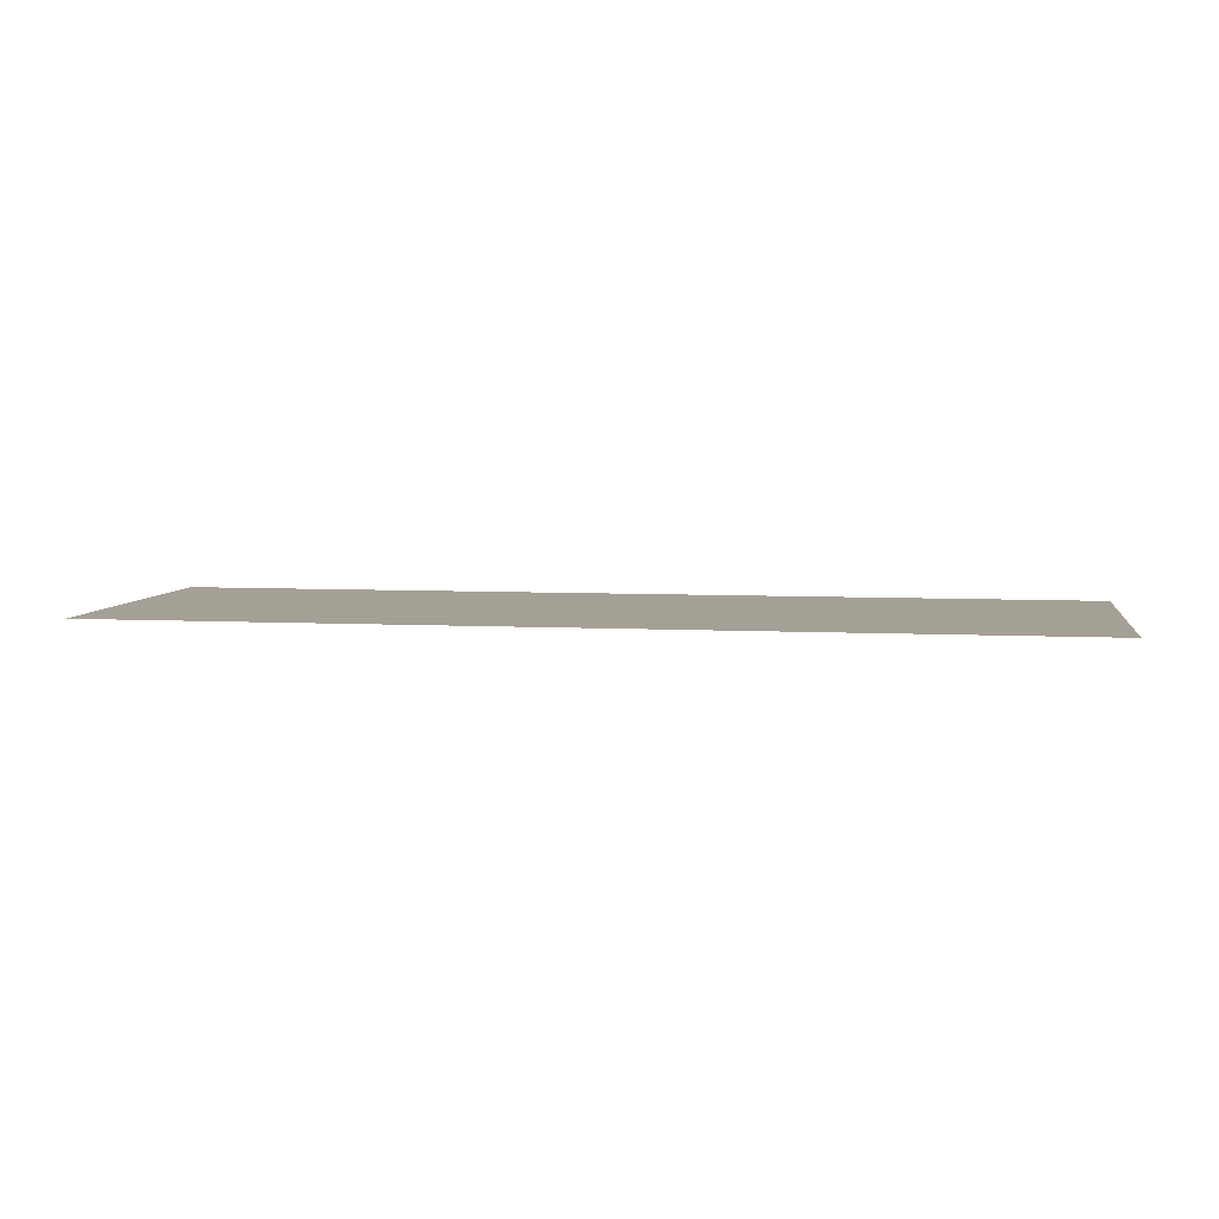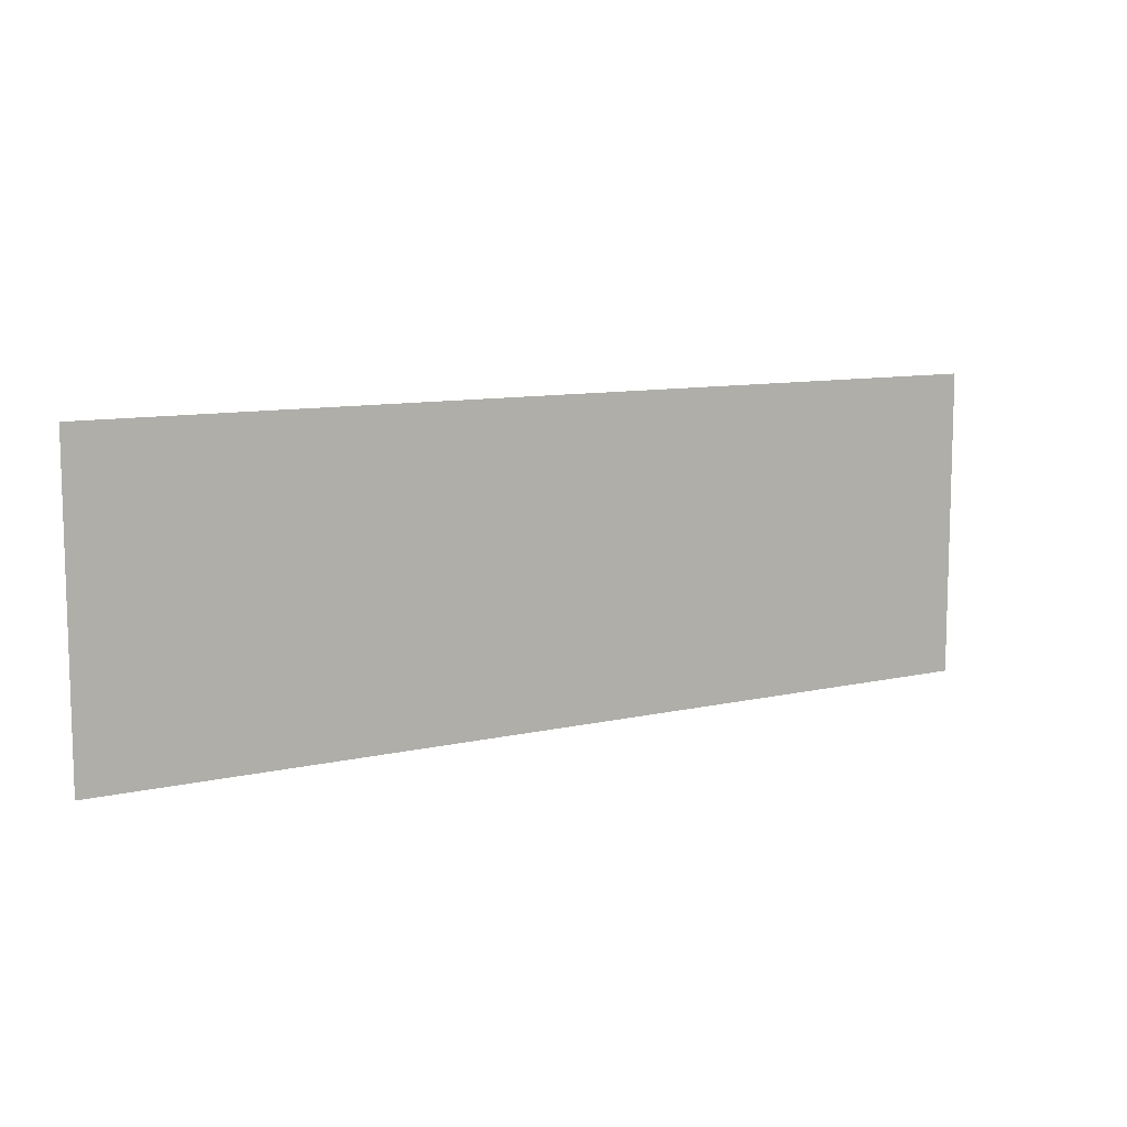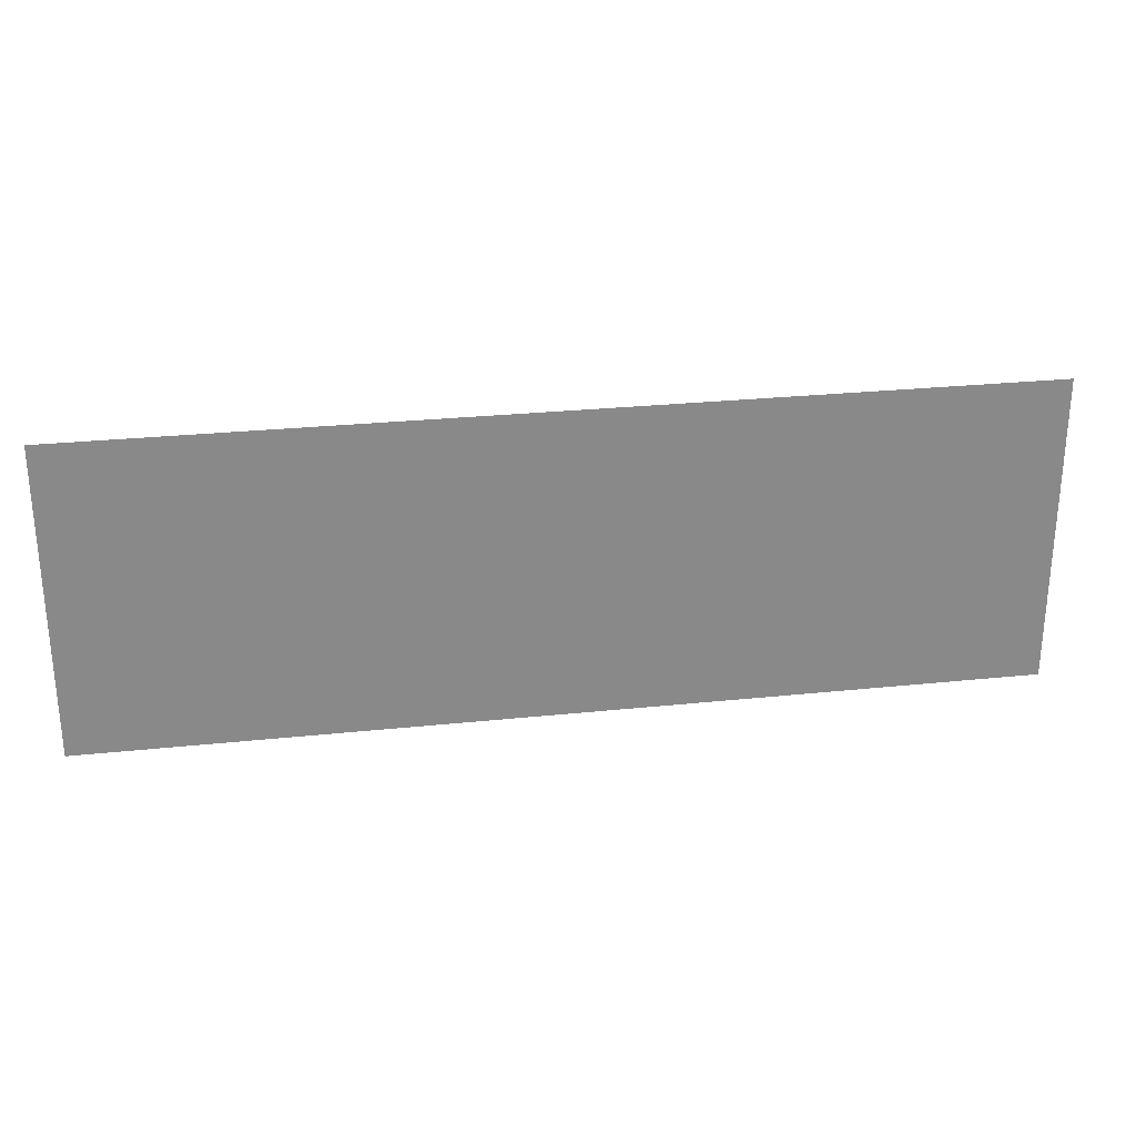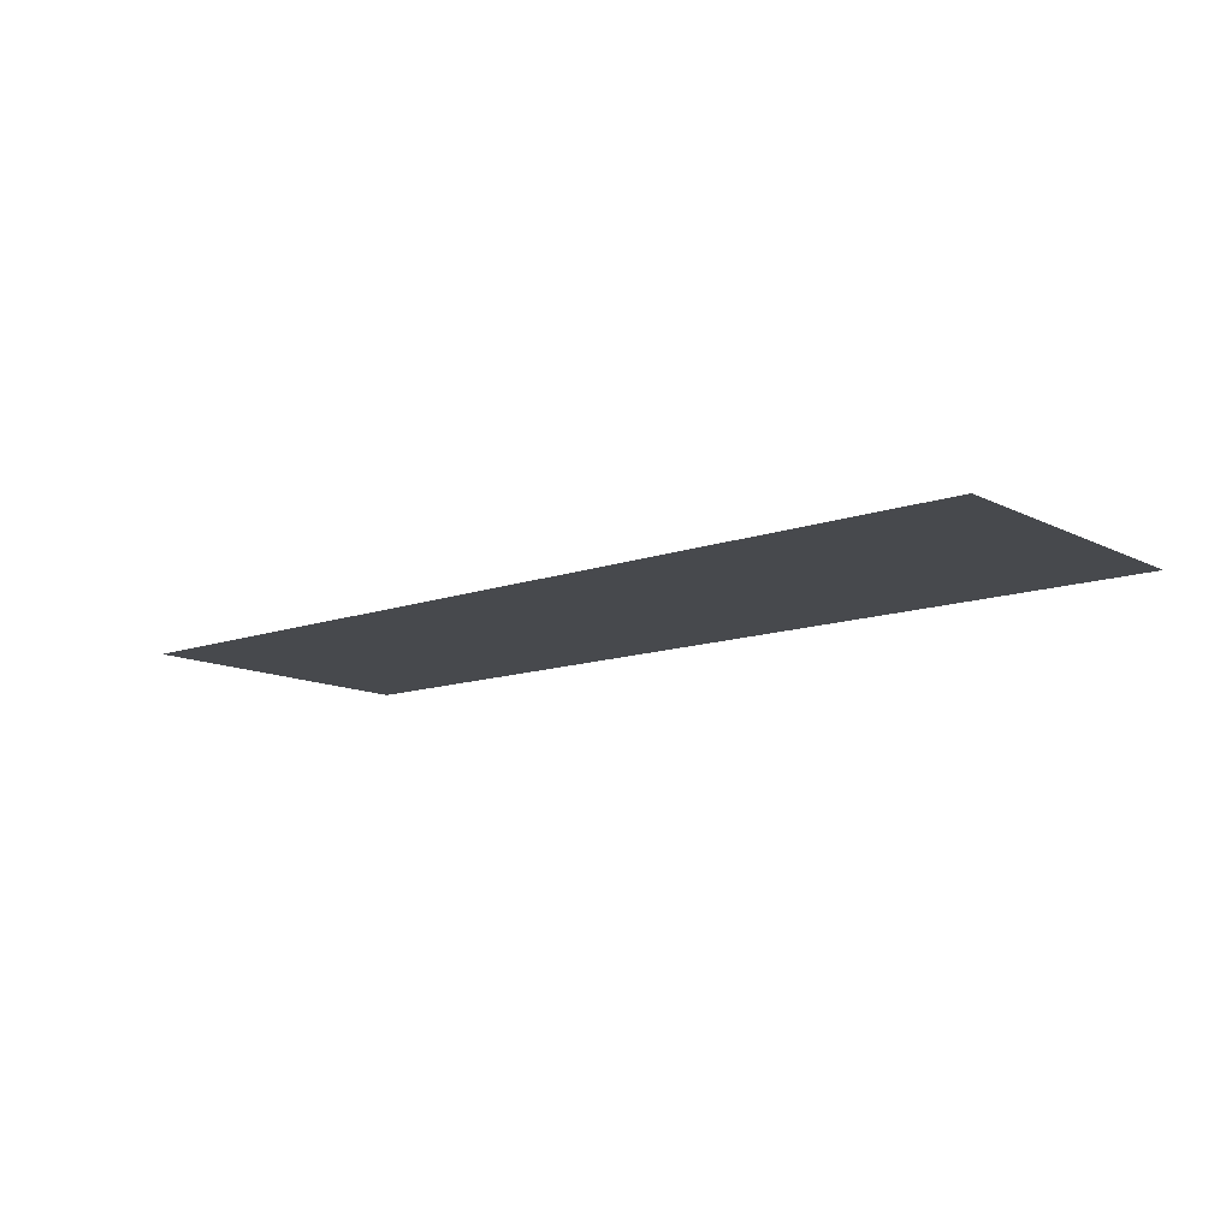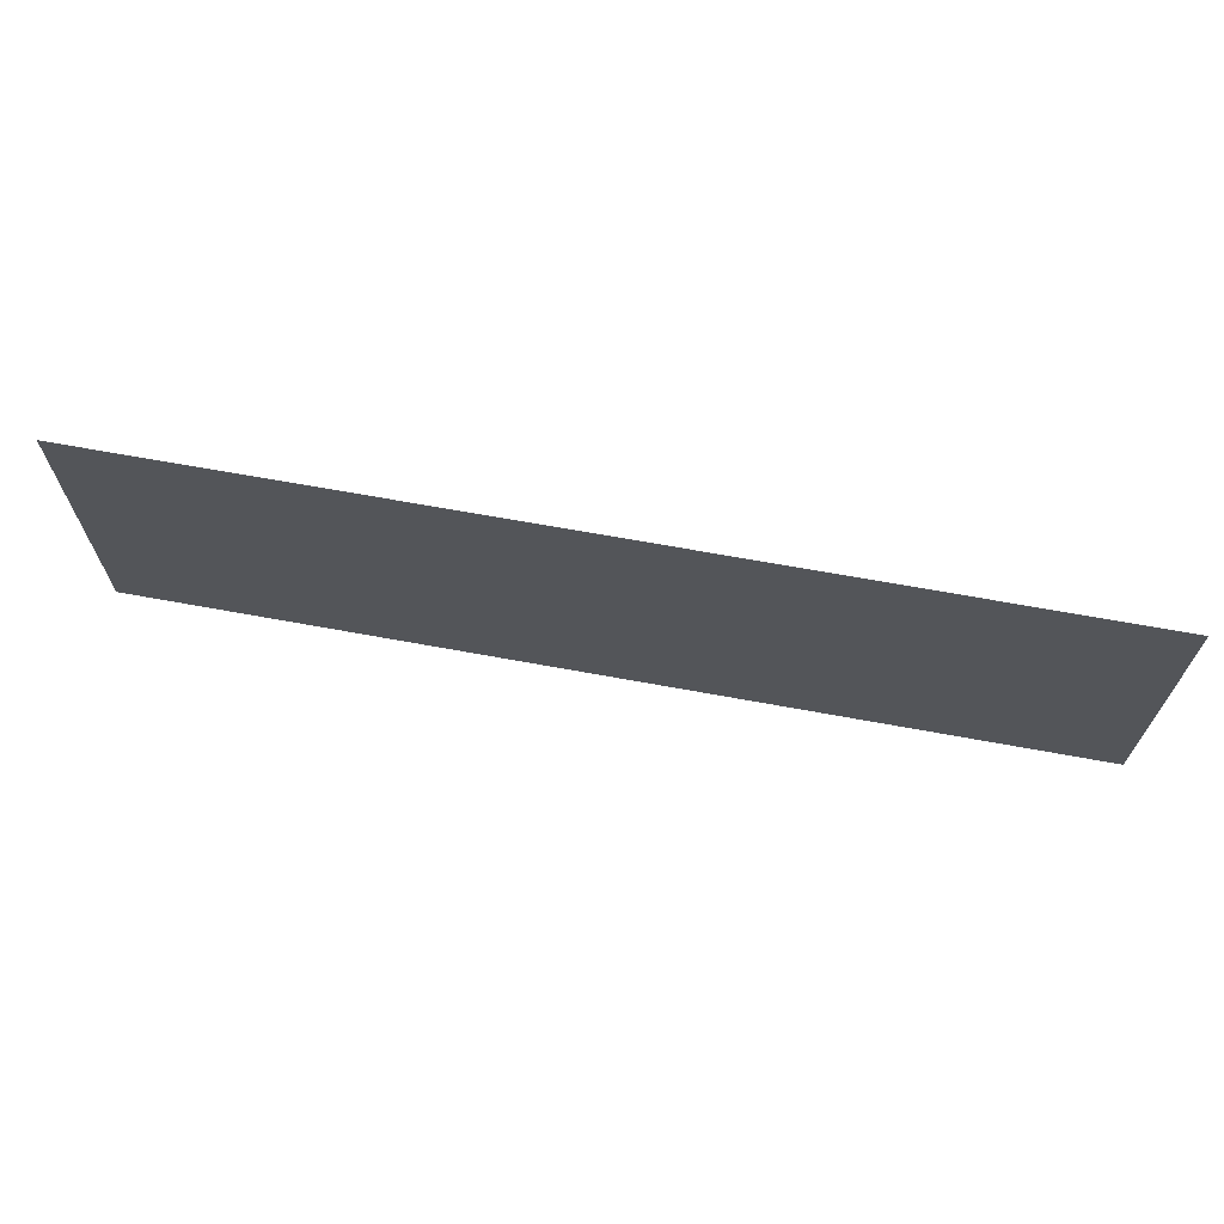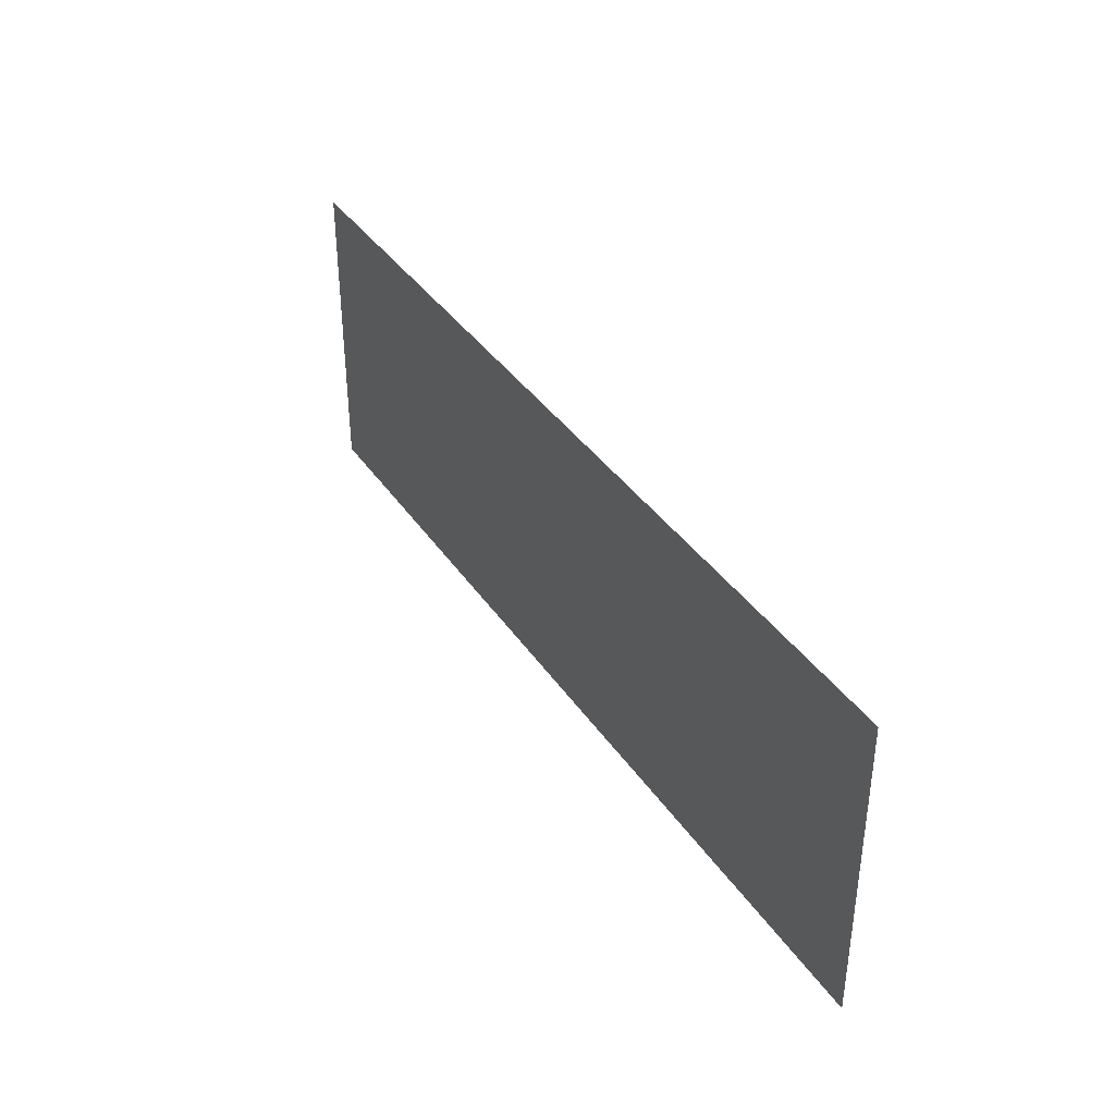
<metadata>
{"format":"obj","ext":"obj","renderer":"f3d","projection":"perspective","resolution":1024,"background":"white","views":[{"elev":5.9,"azim":9.1,"up":"+Y"},{"elev":9.8,"azim":149.0,"up":"+Z"},{"elev":27.3,"azim":-9.2,"up":"+Z"},{"elev":-12.2,"azim":-139.9,"up":"+Y"},{"elev":67.6,"azim":10.4,"up":"+Z"},{"elev":37.6,"azim":60.0,"up":"+Z"}]}
</metadata>
<code>
v 0.9375 0 0.0625
v 0.9375 0 -0.0625
v 1.312 0 -0.0625
v 1.312 0 0.0625
f 1 2 3
f 1 3 4

</code>
